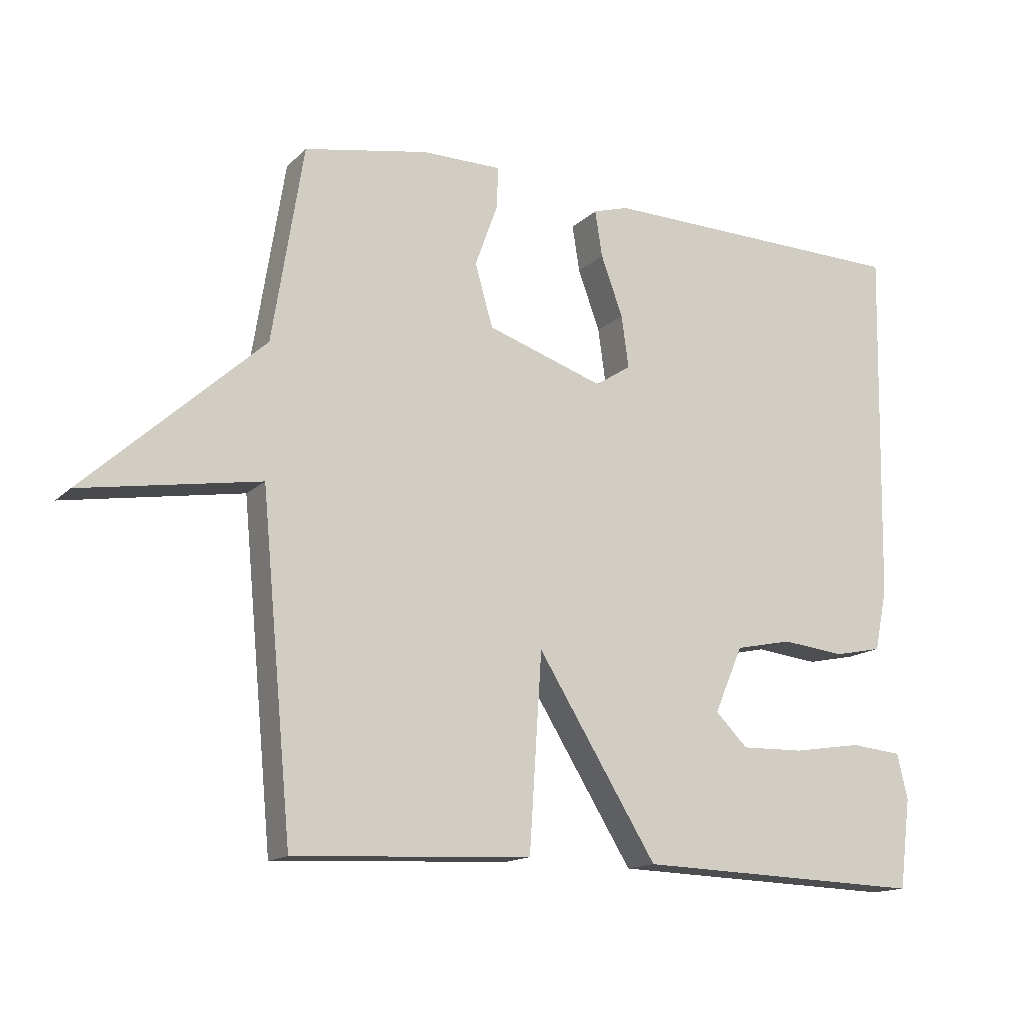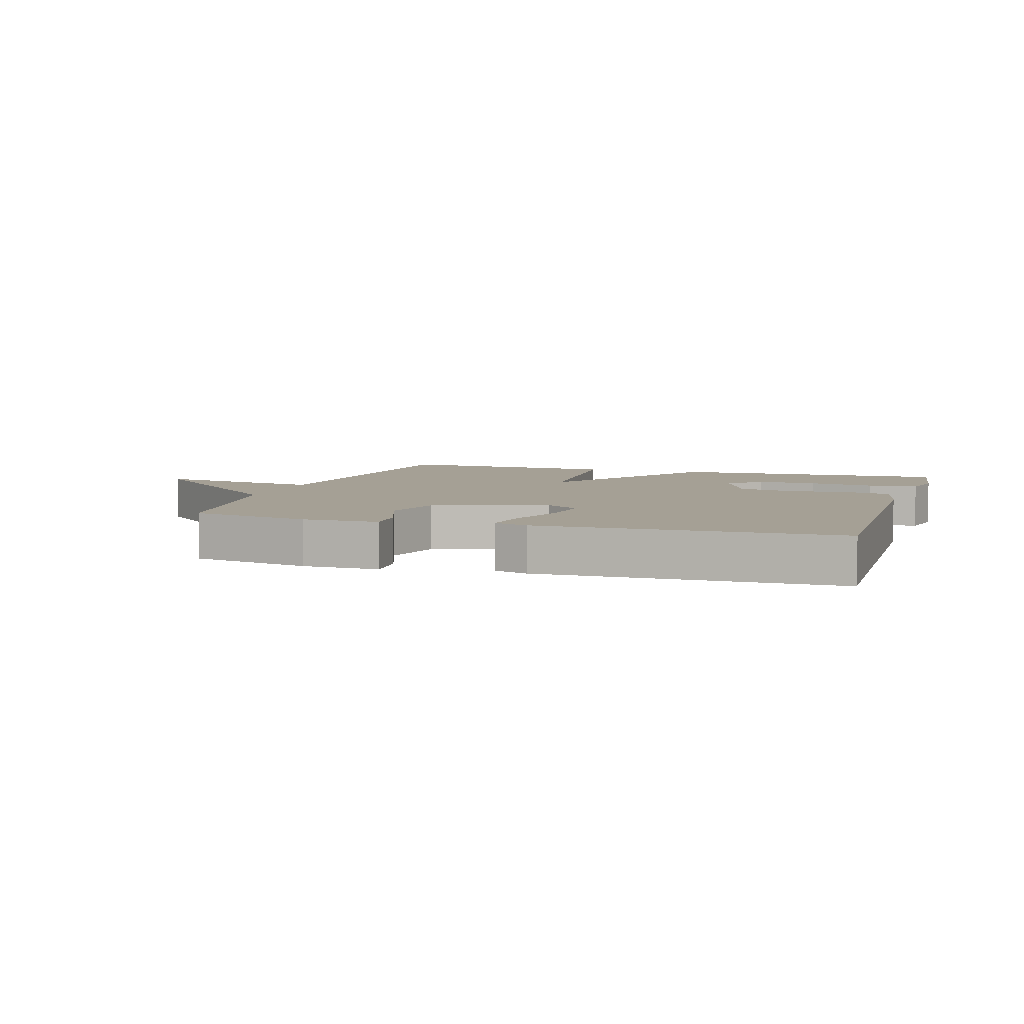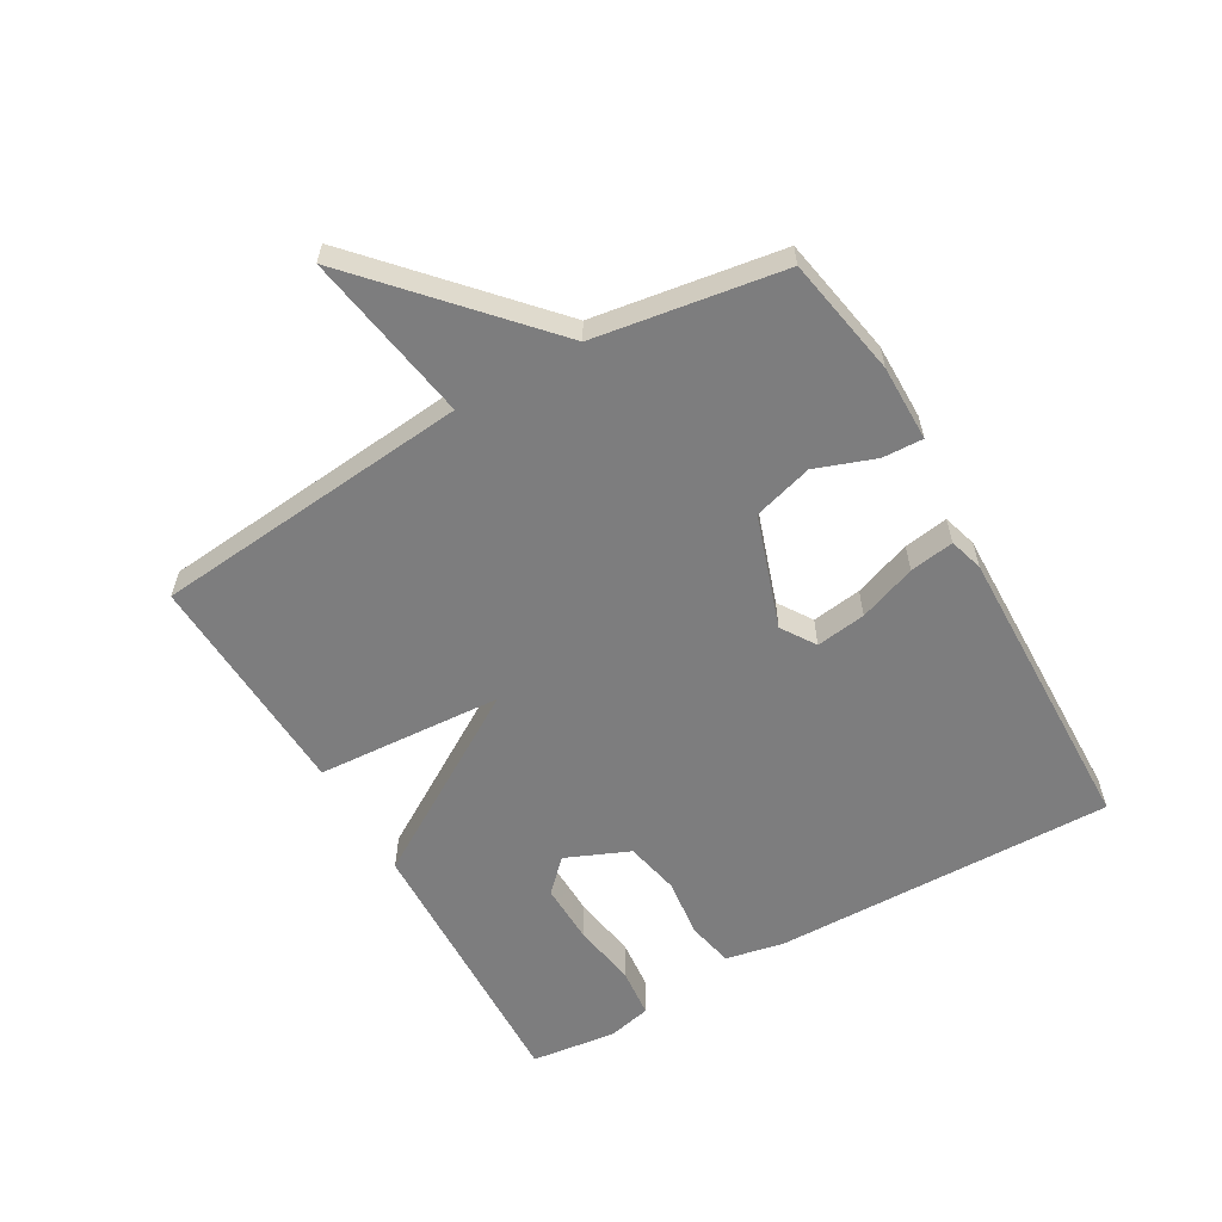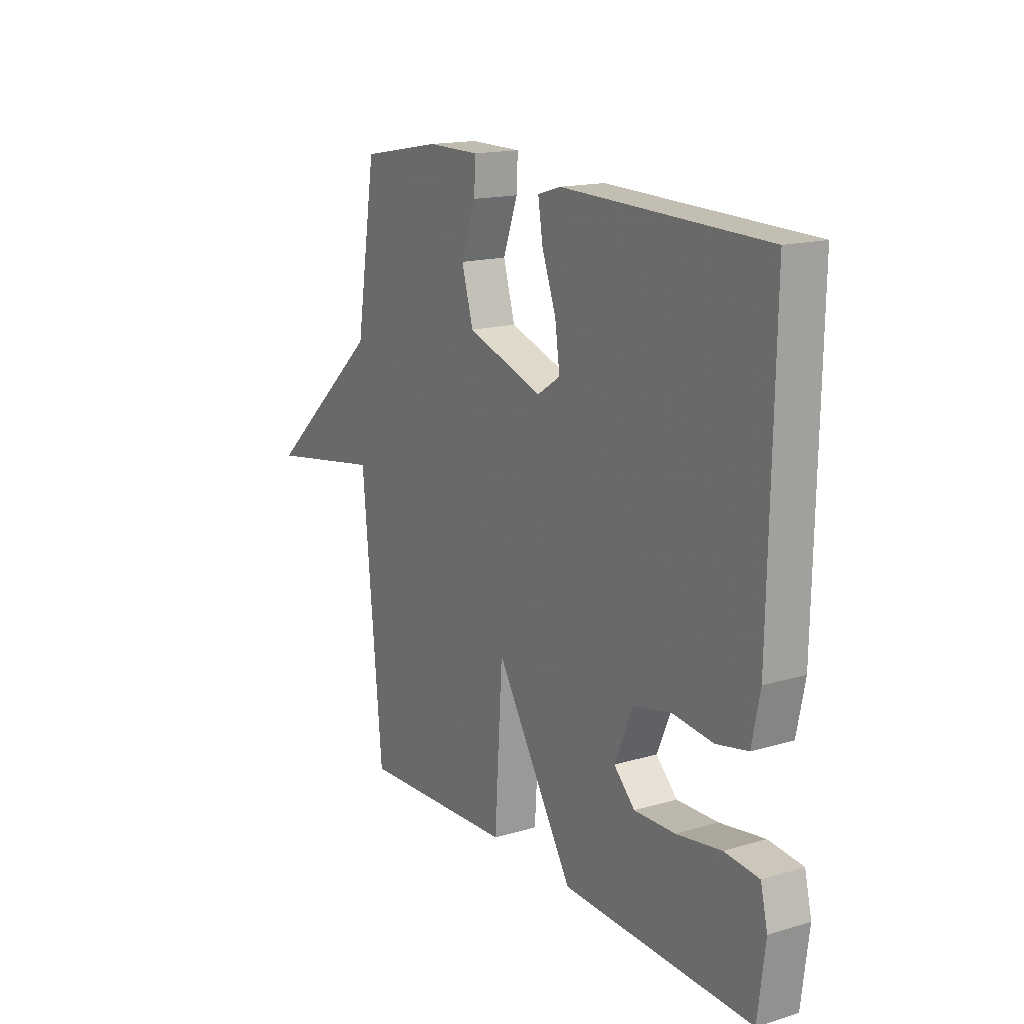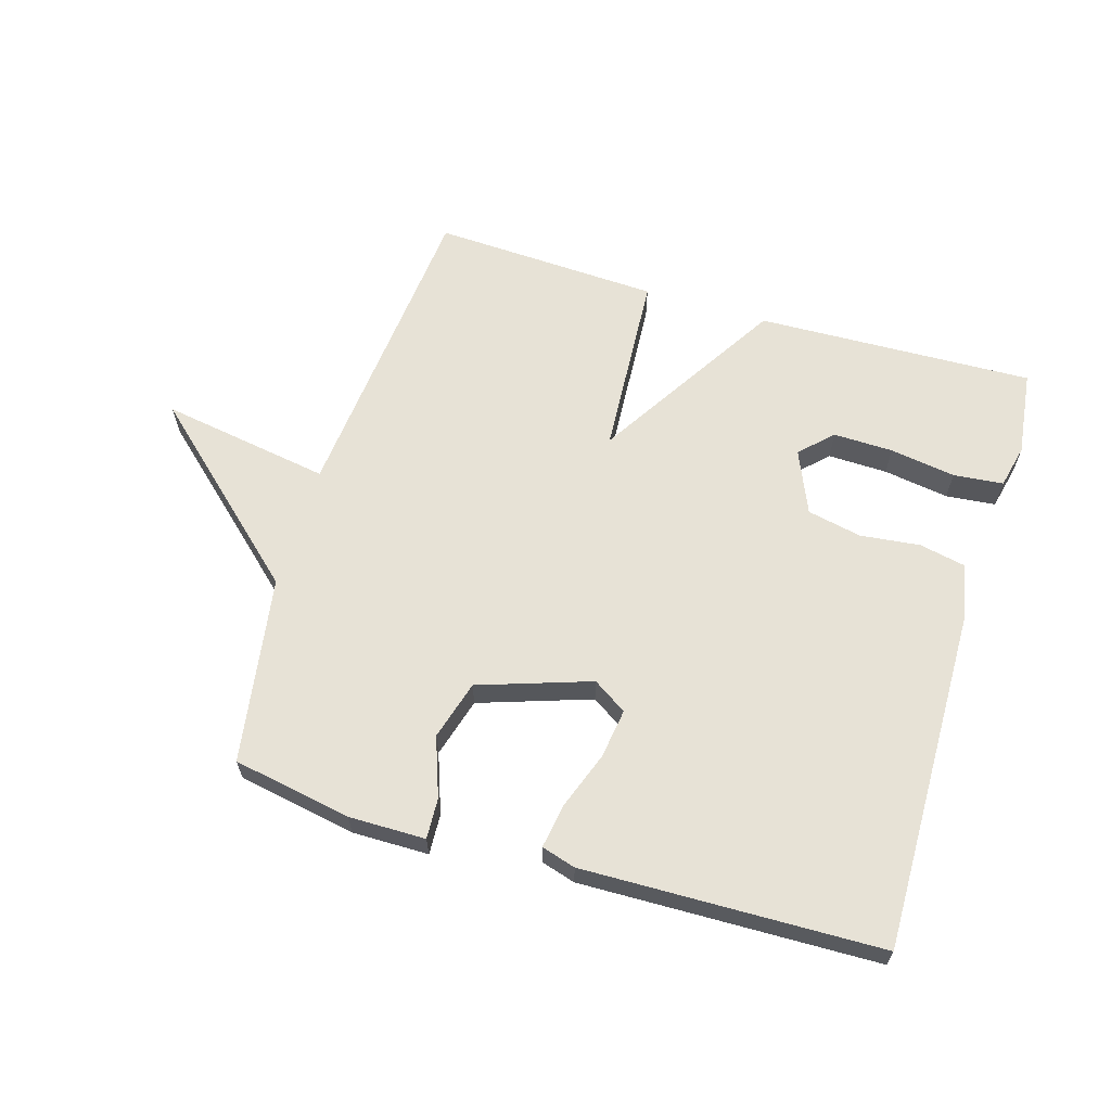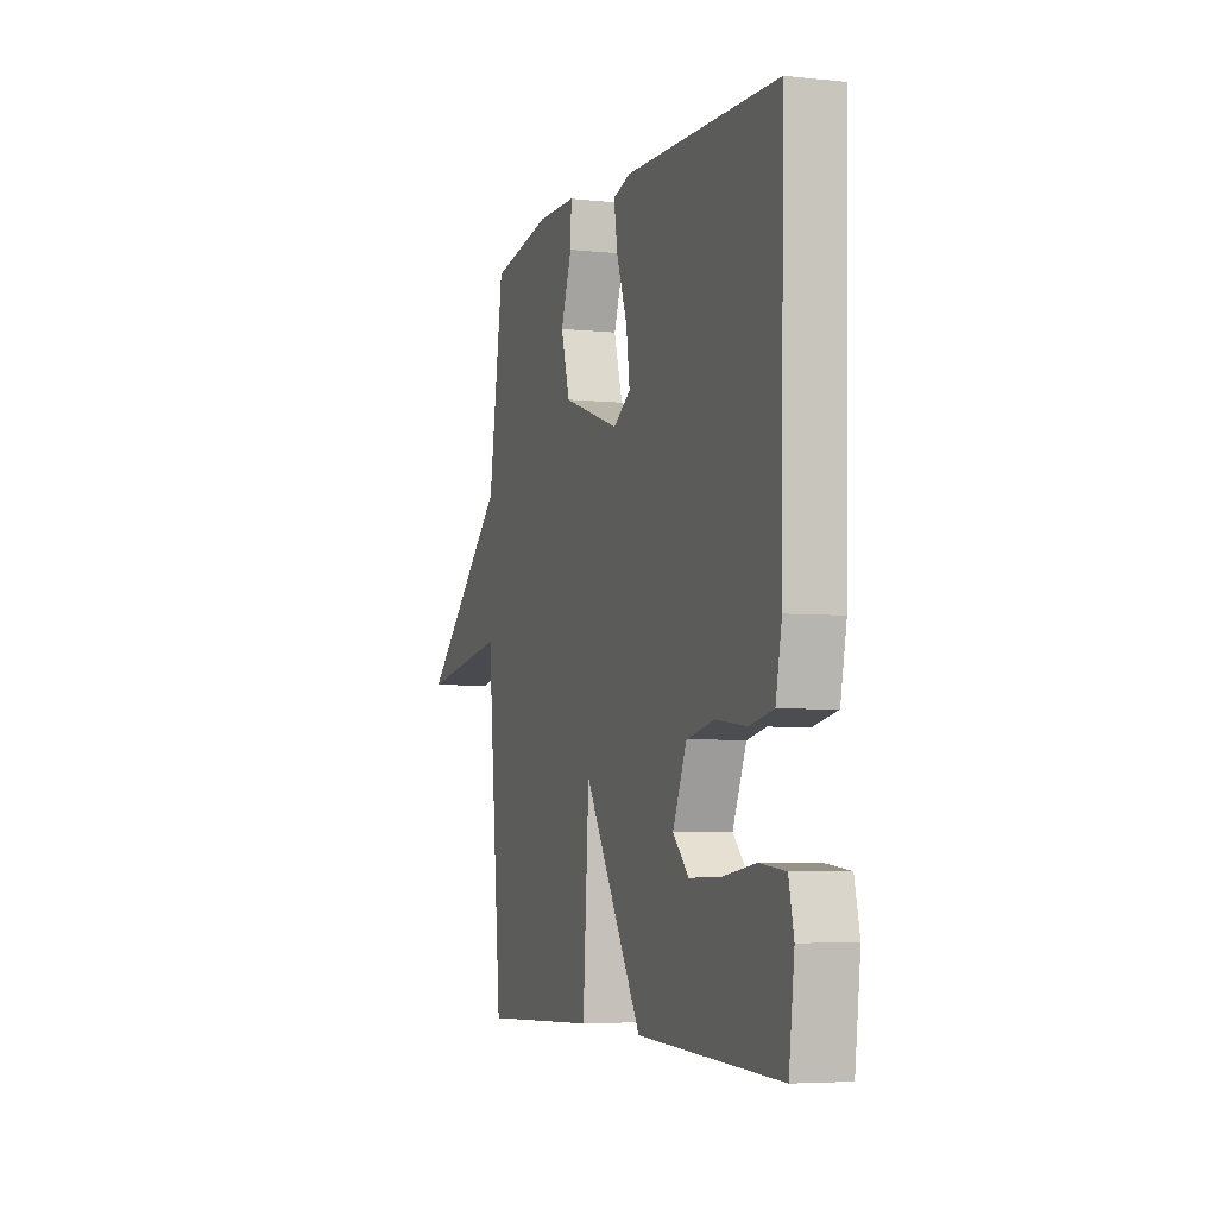
<metadata>
{"format":"obj","ext":"obj","renderer":"f3d","projection":"perspective","resolution":1024,"background":"white","views":[{"elev":-14.7,"azim":-27.9,"up":"+Z"},{"elev":5.9,"azim":17.5,"up":"+Y"},{"elev":-59.1,"azim":-60.0,"up":"+Y"},{"elev":16.0,"azim":58.5,"up":"+Z"},{"elev":63.2,"azim":16.8,"up":"+Y"},{"elev":-4.9,"azim":71.3,"up":"+Z"}]}
</metadata>
<code>
v 0.5 0.07 0.5
v 0.49 0.07 -0.041
v 0.471 0.07 -0.134
v 0.398 0.07 -0.149
v 0.303 0.07 -0.138
v 0.217 0.07 -0.156
v 0.174 0.07 -0.256
v 0.223 0.07 -0.305
v 0.318 0.07 -0.303
v 0.422 0.07 -0.287
v 0.501 0.07 -0.295
v 0.517 0.07 -0.364
v 0.5 0.07 -0.5
v 0.06 0.07 -0.484
v -0.121 0.07 -0.19
v -0.14 0.07 -0.484
v -0.5 0.07 -0.5
v -0.547 0.07 0.003
v -0.816 0.07 -0.041
v -0.547 0.07 0.203
v -0.5 0.07 0.5
v -0.312 0.07 0.534
v -0.191 0.07 0.533
v -0.194 0.07 0.469
v -0.228 0.07 0.375
v -0.201 0.07 0.281
v -0.024 0.07 0.221
v 0.03 0.07 0.256
v 0.019 0.07 0.335
v -0.014 0.07 0.426
v -0.025 0.07 0.496
v 0.029 0.07 0.512
v 0.5 0 0.5
v 0.49 0 -0.041
v 0.471 0 -0.134
v 0.398 0 -0.149
v 0.303 0 -0.138
v 0.217 0 -0.156
v 0.174 0 -0.256
v 0.223 0 -0.305
v 0.318 0 -0.303
v 0.422 0 -0.287
v 0.501 0 -0.295
v 0.517 0 -0.364
v 0.5 0 -0.5
v 0.06 0 -0.484
v -0.121 0 -0.19
v -0.14 0 -0.484
v -0.5 0 -0.5
v -0.547 0 0.003
v -0.816 0 -0.041
v -0.547 0 0.203
v -0.5 0 0.5
v -0.312 0 0.534
v -0.191 0 0.533
v -0.194 0 0.469
v -0.228 0 0.375
v -0.201 0 0.281
v -0.024 0 0.221
v 0.03 0 0.256
v 0.019 0 0.335
v -0.014 0 0.426
v -0.025 0 0.496
v 0.029 0 0.512
f 3 4 5
f 2 3 5
f 1 2 5
f 32 1 5
f 31 32 5
f 30 31 5
f 29 30 5
f 28 29 5 6
f 27 28 6 7
f 26 27 7
f 23 24 25
f 22 23 25
f 21 22 25
f 20 21 25
f 20 25 26
f 19 20 26
f 18 19 26
f 17 18 26
f 16 17 26
f 15 16 26
f 14 15 26 7
f 12 13 14
f 11 12 14
f 10 11 14
f 9 10 14
f 8 9 14
f 7 8 14
f 37 36 35
f 37 35 34
f 37 34 33
f 37 33 64
f 37 64 63
f 37 63 62
f 37 62 61
f 38 37 61 60
f 39 38 60 59
f 39 59 58
f 57 56 55
f 57 55 54
f 57 54 53
f 57 53 52
f 58 57 52
f 58 52 51
f 58 51 50
f 58 50 49
f 58 49 48
f 58 48 47
f 39 58 47 46
f 46 45 44
f 46 44 43
f 46 43 42
f 46 42 41
f 46 41 40
f 46 40 39
f 1 33 34 2
f 2 34 35 3
f 3 35 36 4
f 4 36 37 5
f 5 37 38 6
f 6 38 39 7
f 7 39 40 8
f 8 40 41 9
f 9 41 42 10
f 10 42 43 11
f 11 43 44 12
f 12 44 45 13
f 13 45 46 14
f 14 46 47 15
f 15 47 48 16
f 16 48 49 17
f 17 49 50 18
f 18 50 51 19
f 19 51 52 20
f 20 52 53 21
f 21 53 54 22
f 22 54 55 23
f 23 55 56 24
f 24 56 57 25
f 25 57 58 26
f 26 58 59 27
f 27 59 60 28
f 28 60 61 29
f 29 61 62 30
f 30 62 63 31
f 31 63 64 32
f 32 64 33 1

</code>
